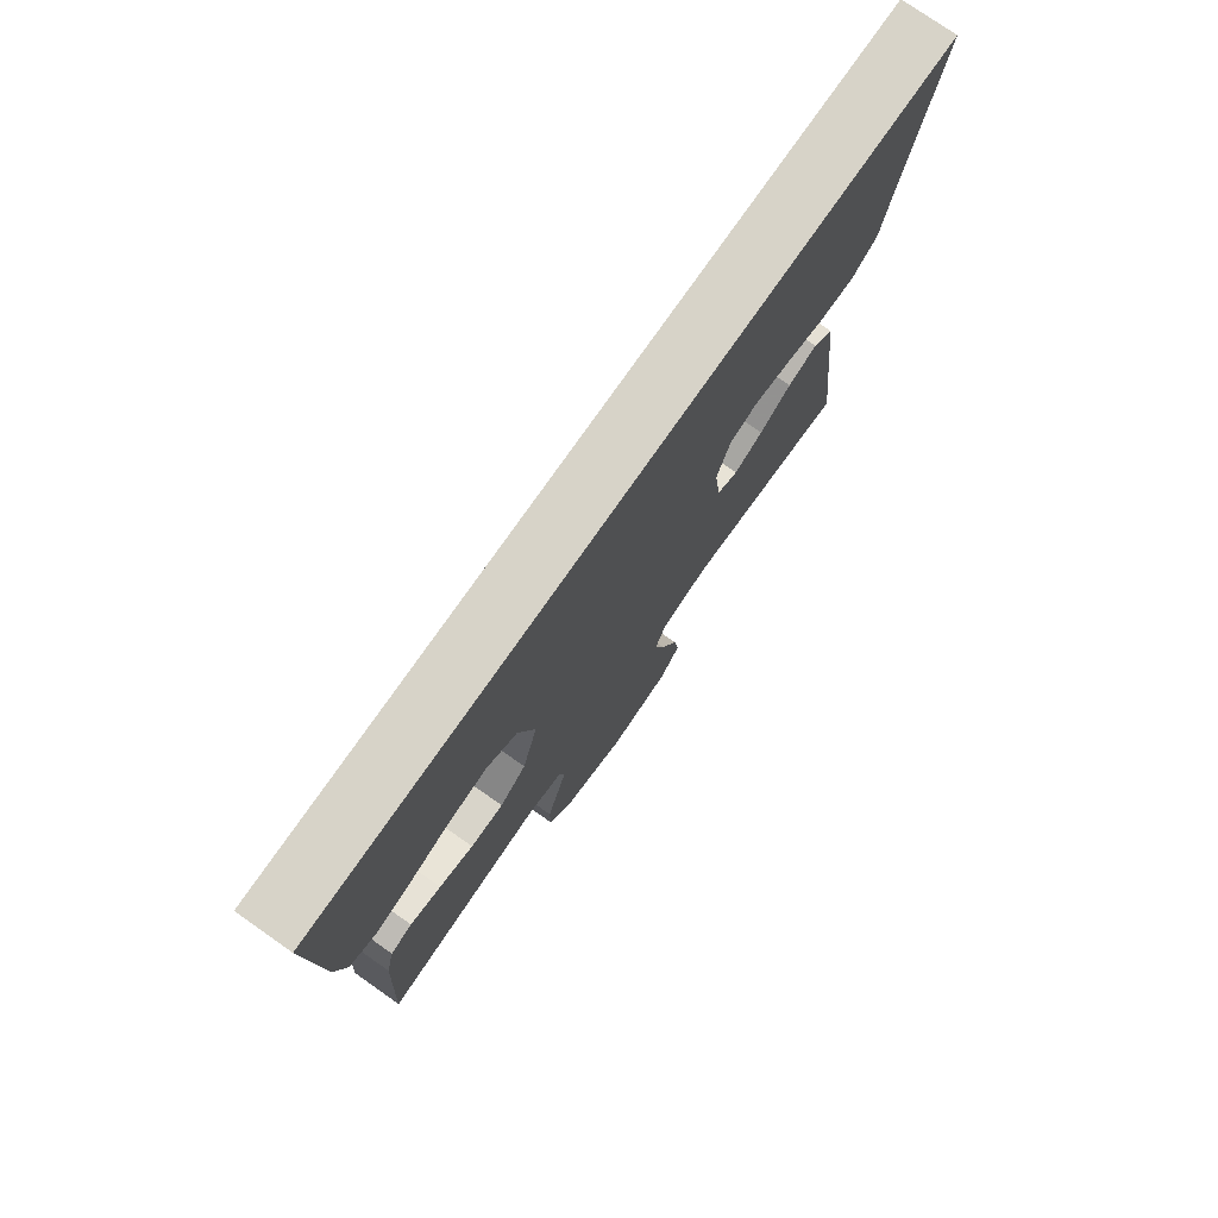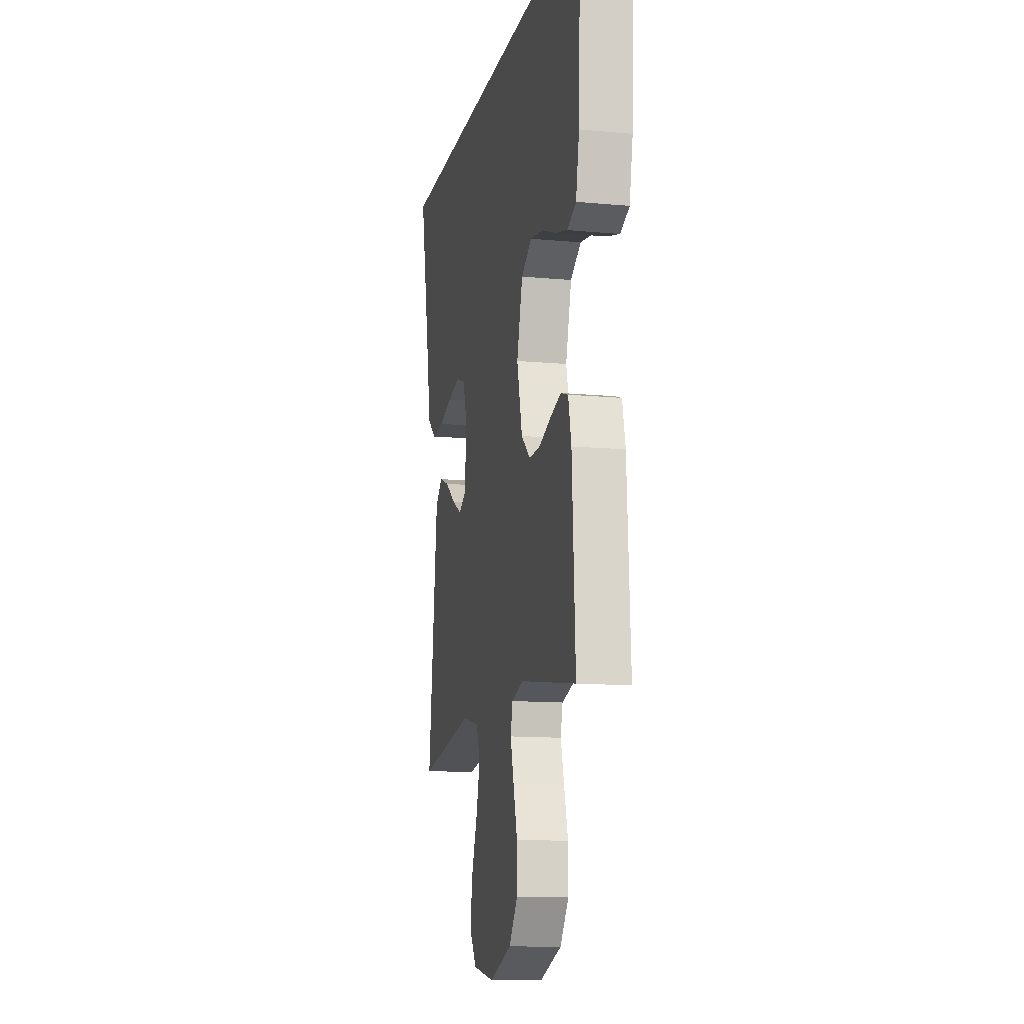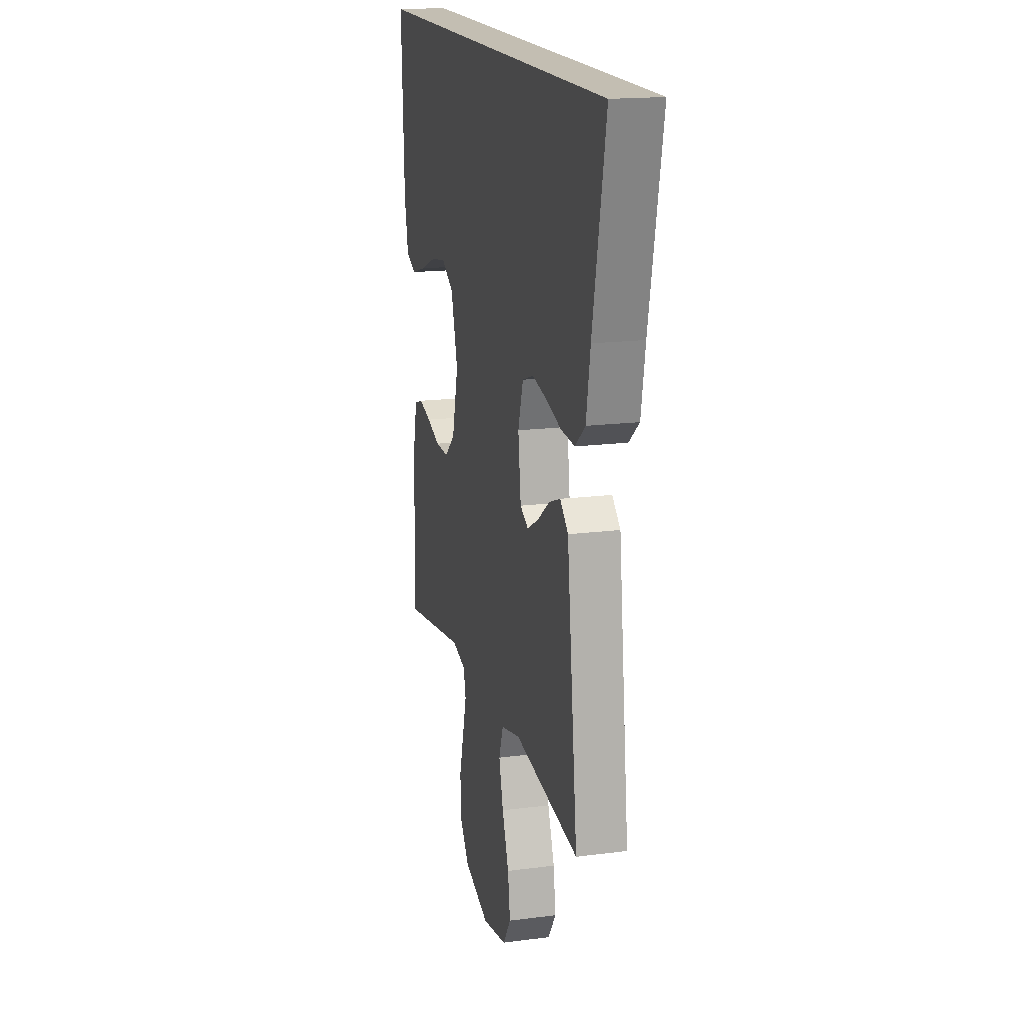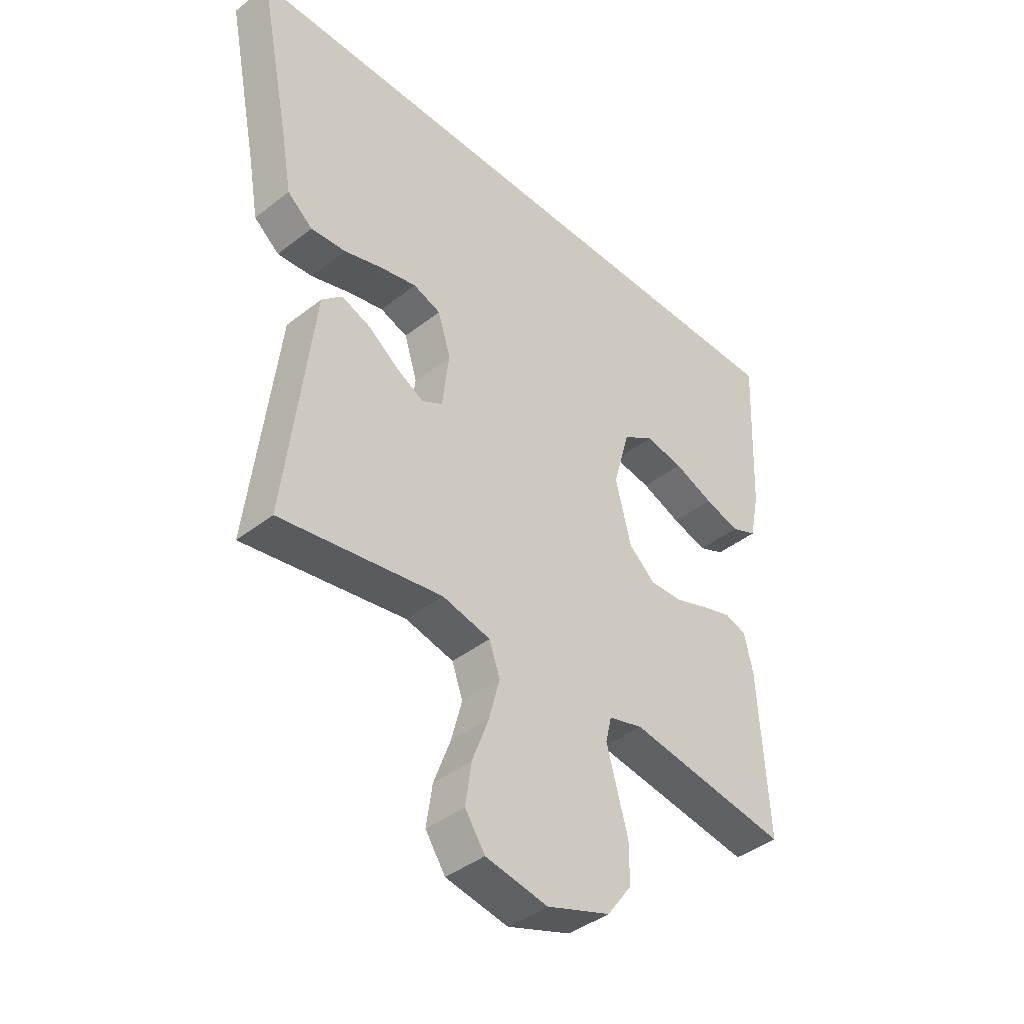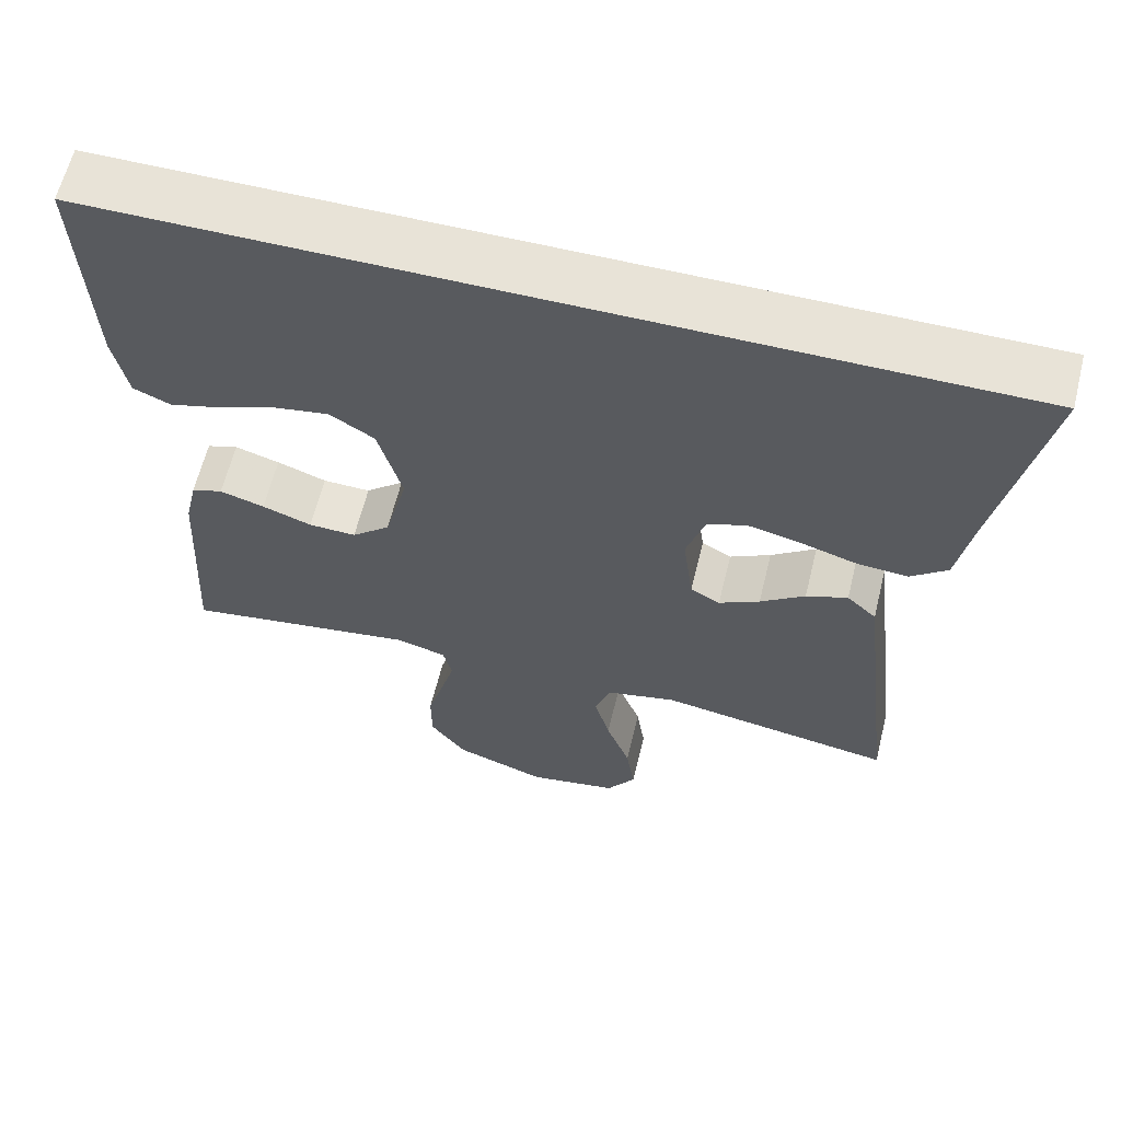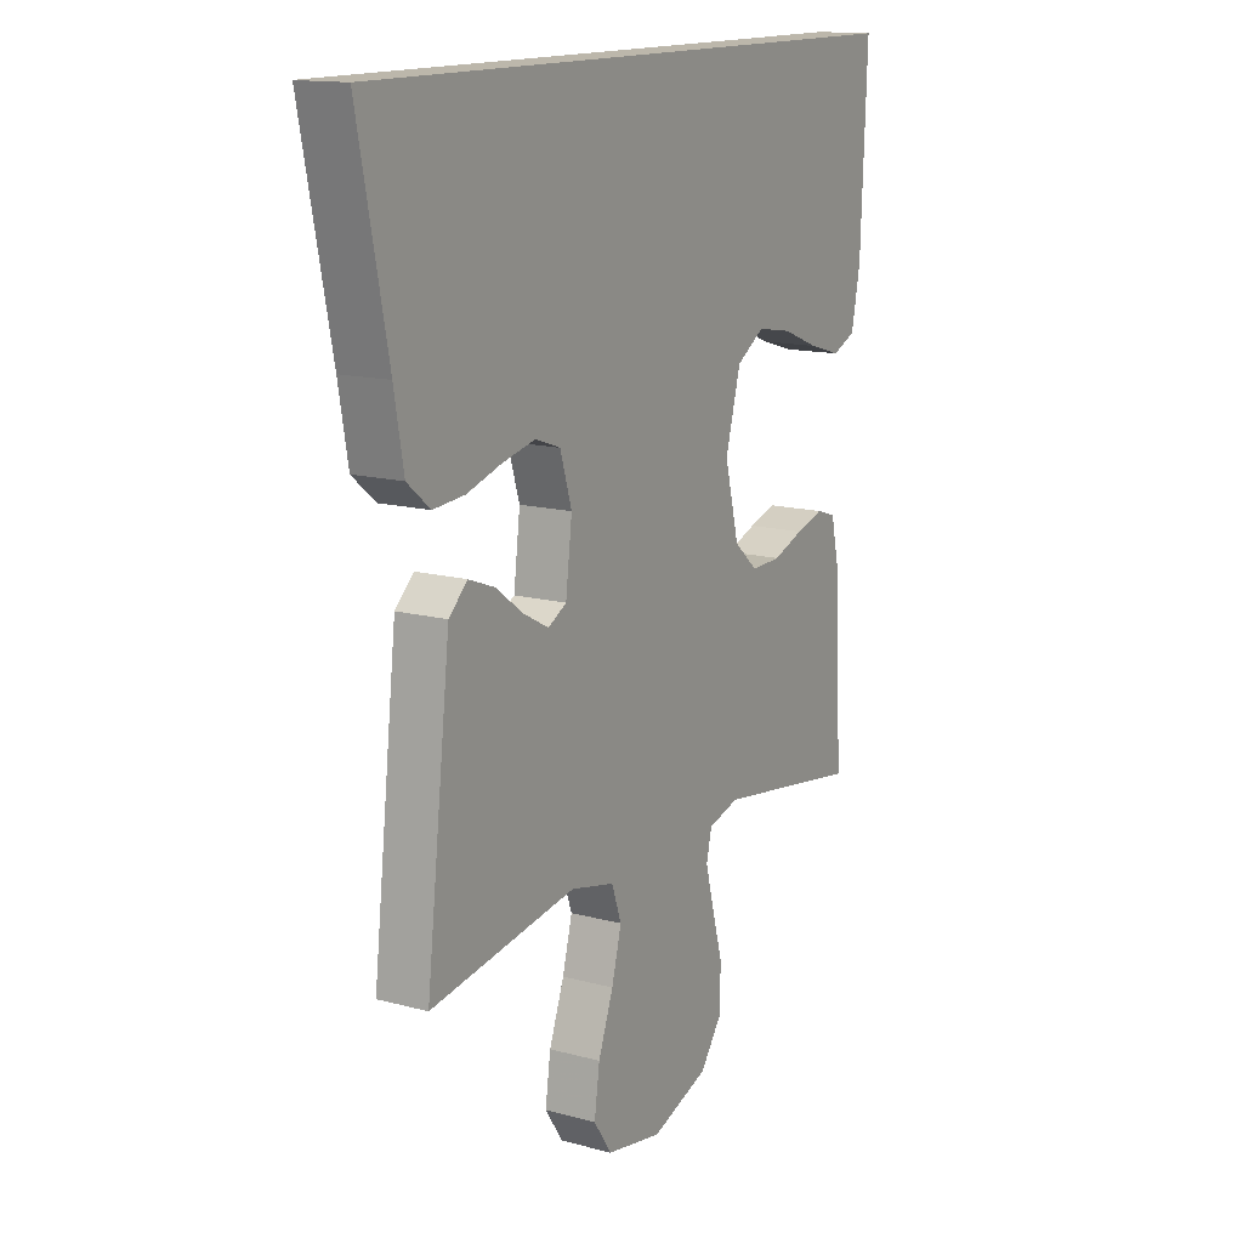
<metadata>
{"format":"obj","ext":"obj","renderer":"f3d","projection":"perspective","resolution":1024,"background":"white","views":[{"elev":77.0,"azim":-55.0,"up":"+Z"},{"elev":-12.5,"azim":-102.2,"up":"+Z"},{"elev":17.3,"azim":75.5,"up":"+Z"},{"elev":-41.5,"azim":133.4,"up":"+Z"},{"elev":62.1,"azim":13.8,"up":"+Z"},{"elev":14.4,"azim":120.6,"up":"+Z"}]}
</metadata>
<code>
v 0.5 0.07 -0.5
v 0.2 0.07 -0.452
v 0.11 0.07 -0.473
v 0.09 0.07 -0.53
v 0.11 0.07 -0.606
v 0.141 0.07 -0.69
v 0.152 0.07 -0.766
v 0.115 0.07 -0.821
v 0 0.07 -0.842
v -0.118 0.07 -0.8
v -0.164 0.07 -0.737
v -0.164 0.07 -0.662
v -0.143 0.07 -0.586
v -0.125 0.07 -0.519
v -0.136 0.07 -0.472
v -0.2 0.07 -0.454
v -0.5 0.07 -0.5
v -0.483 0.07 -0.2
v -0.467 0.07 -0.129
v -0.427 0.07 -0.116
v -0.37 0.07 -0.133
v -0.307 0.07 -0.156
v -0.246 0.07 -0.158
v -0.197 0.07 -0.115
v -0.168 0.07 0
v -0.199 0.07 0.113
v -0.256 0.07 0.149
v -0.327 0.07 0.137
v -0.401 0.07 0.108
v -0.467 0.07 0.089
v -0.515 0.07 0.11
v -0.533 0.07 0.2
v -0.546 0.07 0.5
v 0.604 0.07 0.5
v 0.544 0.07 0.2
v 0.525 0.07 0.092
v 0.478 0.07 0.053
v 0.413 0.07 0.058
v 0.341 0.07 0.08
v 0.274 0.07 0.095
v 0.223 0.07 0.077
v 0.199 0.07 0
v 0.212 0.07 -0.104
v 0.25 0.07 -0.125
v 0.302 0.07 -0.097
v 0.359 0.07 -0.055
v 0.412 0.07 -0.035
v 0.45 0.07 -0.071
v 0.465 0.07 -0.2
v 0.5 0 -0.5
v 0.2 0 -0.452
v 0.11 0 -0.473
v 0.09 0 -0.53
v 0.11 0 -0.606
v 0.141 0 -0.69
v 0.152 0 -0.766
v 0.115 0 -0.821
v 0 0 -0.842
v -0.118 0 -0.8
v -0.164 0 -0.737
v -0.164 0 -0.662
v -0.143 0 -0.586
v -0.125 0 -0.519
v -0.136 0 -0.472
v -0.2 0 -0.454
v -0.5 0 -0.5
v -0.483 0 -0.2
v -0.467 0 -0.129
v -0.427 0 -0.116
v -0.37 0 -0.133
v -0.307 0 -0.156
v -0.246 0 -0.158
v -0.197 0 -0.115
v -0.168 0 0
v -0.199 0 0.113
v -0.256 0 0.149
v -0.327 0 0.137
v -0.401 0 0.108
v -0.467 0 0.089
v -0.515 0 0.11
v -0.533 0 0.2
v -0.546 0 0.5
v 0.604 0 0.5
v 0.544 0 0.2
v 0.525 0 0.092
v 0.478 0 0.053
v 0.413 0 0.058
v 0.341 0 0.08
v 0.274 0 0.095
v 0.223 0 0.077
v 0.199 0 0
v 0.212 0 -0.104
v 0.25 0 -0.125
v 0.302 0 -0.097
v 0.359 0 -0.055
v 0.412 0 -0.035
v 0.45 0 -0.071
v 0.465 0 -0.2
f 47 48 49
f 46 47 49
f 45 46 49
f 49 1 2
f 45 49 2
f 44 45 2
f 43 44 2 3
f 42 43 3 4
f 37 38 39
f 36 37 39
f 35 36 39
f 35 39 40
f 34 35 40 41
f 31 32 33
f 30 31 33
f 29 30 33
f 28 29 33
f 27 28 33 34
f 26 27 34 41
f 20 21 22
f 19 20 22
f 18 19 22
f 17 18 22
f 16 17 22
f 15 16 22 23
f 11 12 13
f 10 11 13
f 9 10 13
f 8 9 13
f 7 8 13
f 6 7 13
f 5 6 13
f 4 5 13 14
f 42 4 14 15
f 25 26 41 42
f 24 25 42 15
f 15 23 24
f 98 97 96
f 98 96 95
f 98 95 94
f 51 50 98
f 51 98 94
f 51 94 93
f 52 51 93 92
f 53 52 92 91
f 88 87 86
f 88 86 85
f 88 85 84
f 89 88 84
f 90 89 84 83
f 82 81 80
f 82 80 79
f 82 79 78
f 82 78 77
f 83 82 77 76
f 90 83 76 75
f 71 70 69
f 71 69 68
f 71 68 67
f 71 67 66
f 71 66 65
f 72 71 65 64
f 62 61 60
f 62 60 59
f 62 59 58
f 62 58 57
f 62 57 56
f 62 56 55
f 62 55 54
f 63 62 54 53
f 64 63 53 91
f 91 90 75 74
f 64 91 74 73
f 73 72 64
f 1 50 51 2
f 2 51 52 3
f 3 52 53 4
f 4 53 54 5
f 5 54 55 6
f 6 55 56 7
f 7 56 57 8
f 8 57 58 9
f 9 58 59 10
f 10 59 60 11
f 11 60 61 12
f 12 61 62 13
f 13 62 63 14
f 14 63 64 15
f 15 64 65 16
f 16 65 66 17
f 17 66 67 18
f 18 67 68 19
f 19 68 69 20
f 20 69 70 21
f 21 70 71 22
f 22 71 72 23
f 23 72 73 24
f 24 73 74 25
f 25 74 75 26
f 26 75 76 27
f 27 76 77 28
f 28 77 78 29
f 29 78 79 30
f 30 79 80 31
f 31 80 81 32
f 32 81 82 33
f 33 82 83 34
f 34 83 84 35
f 35 84 85 36
f 36 85 86 37
f 37 86 87 38
f 38 87 88 39
f 39 88 89 40
f 40 89 90 41
f 41 90 91 42
f 42 91 92 43
f 43 92 93 44
f 44 93 94 45
f 45 94 95 46
f 46 95 96 47
f 47 96 97 48
f 48 97 98 49
f 49 98 50 1

</code>
